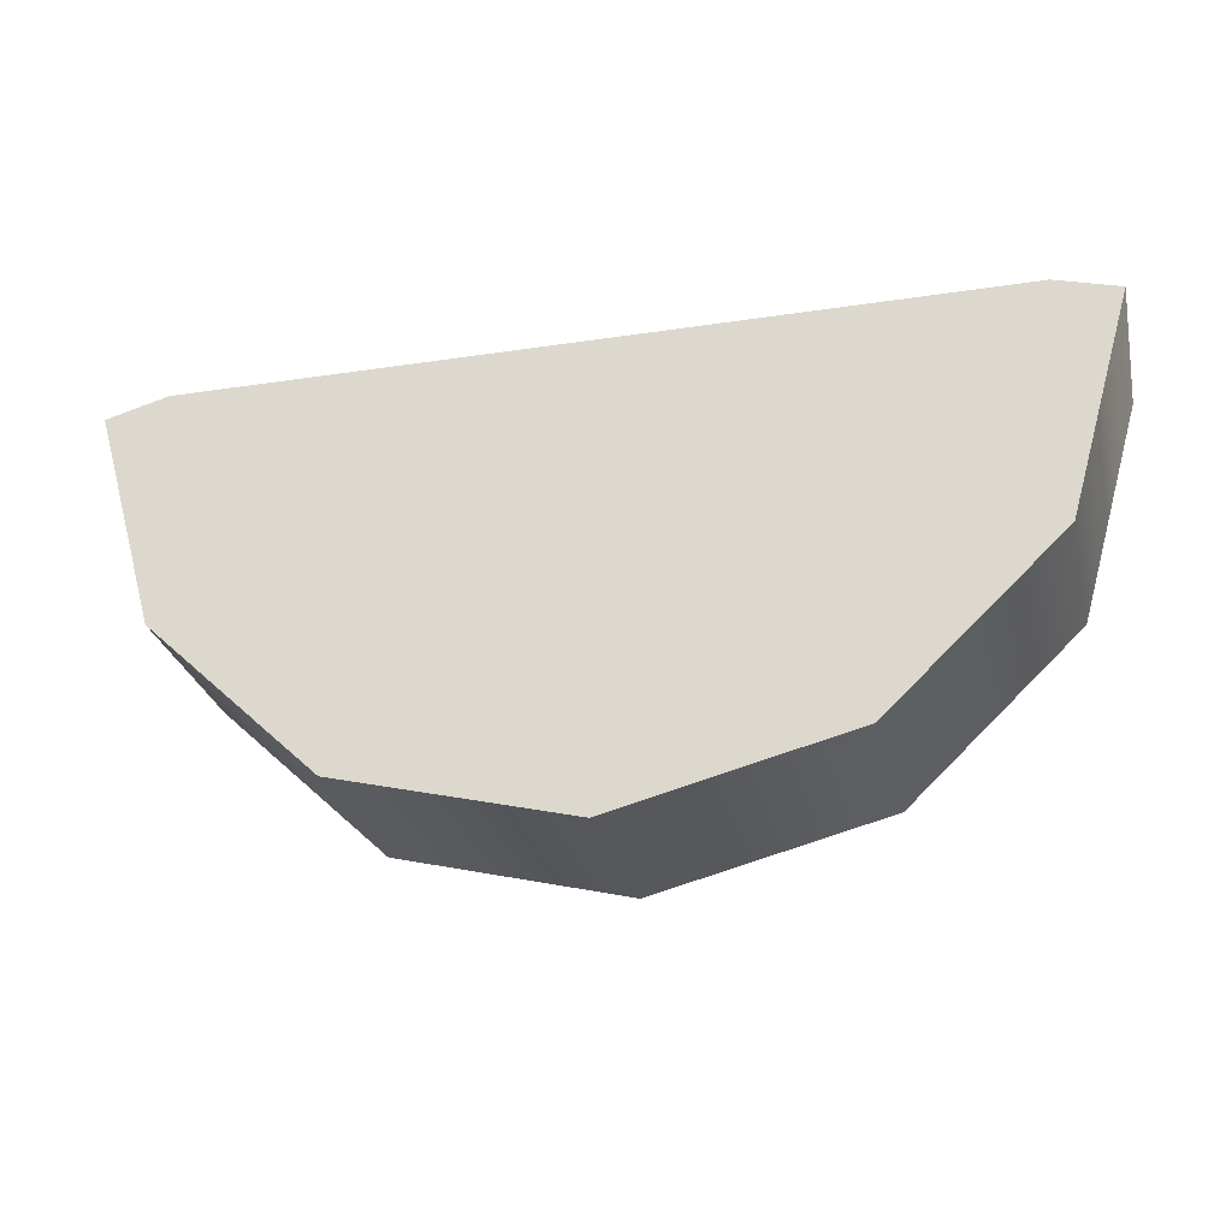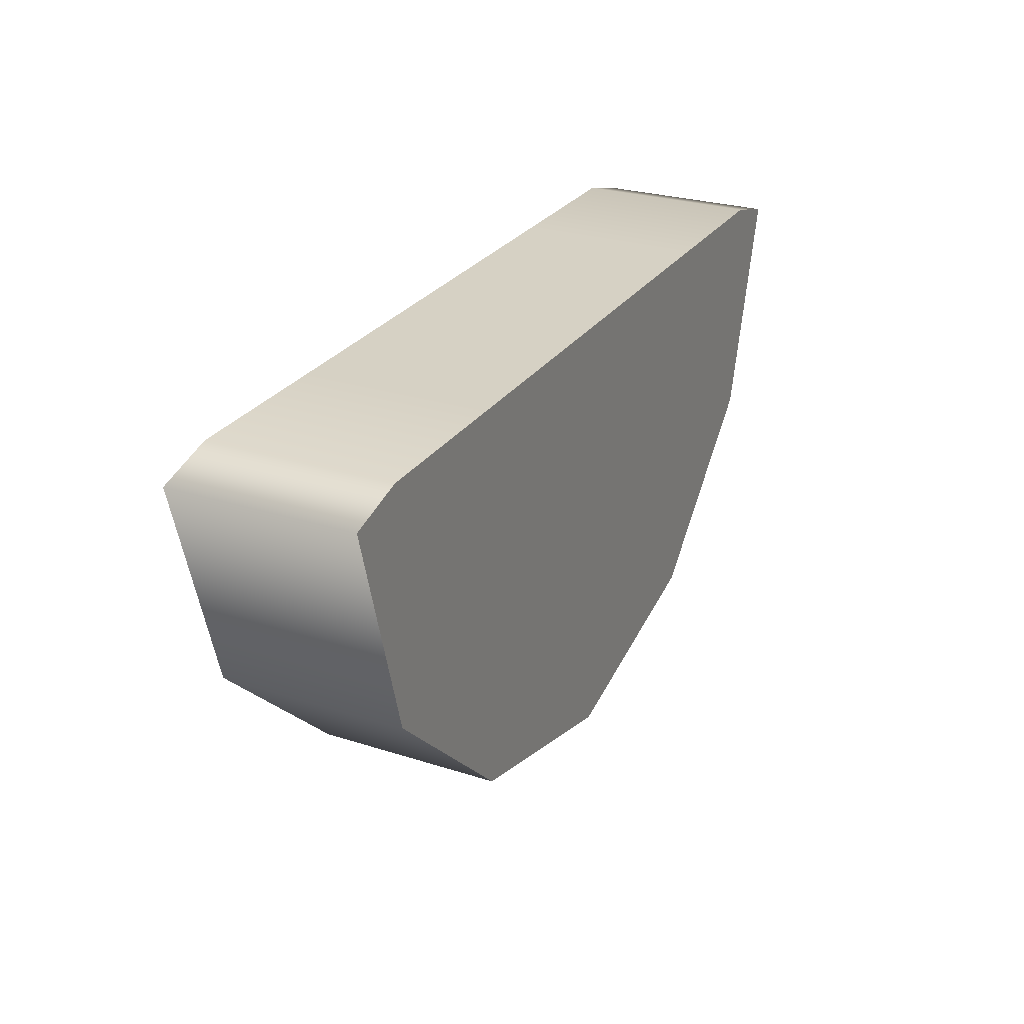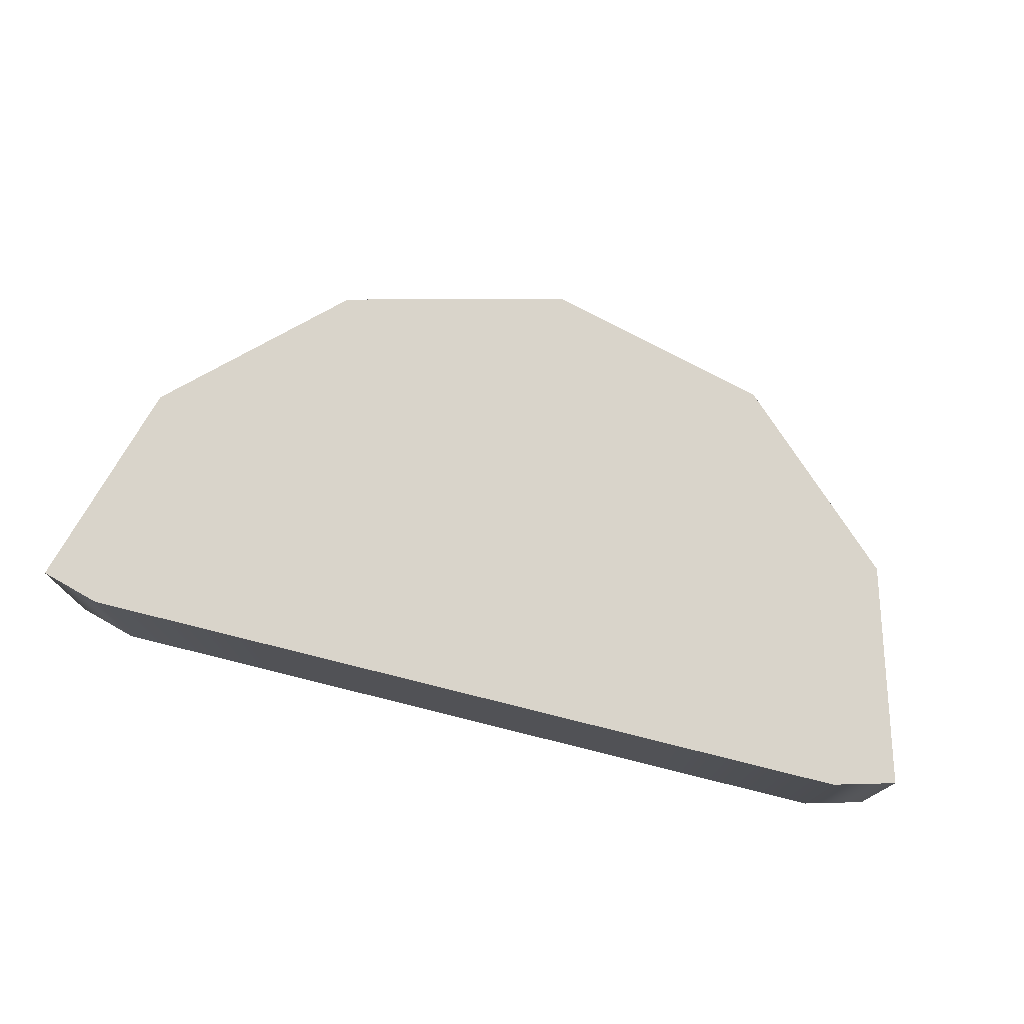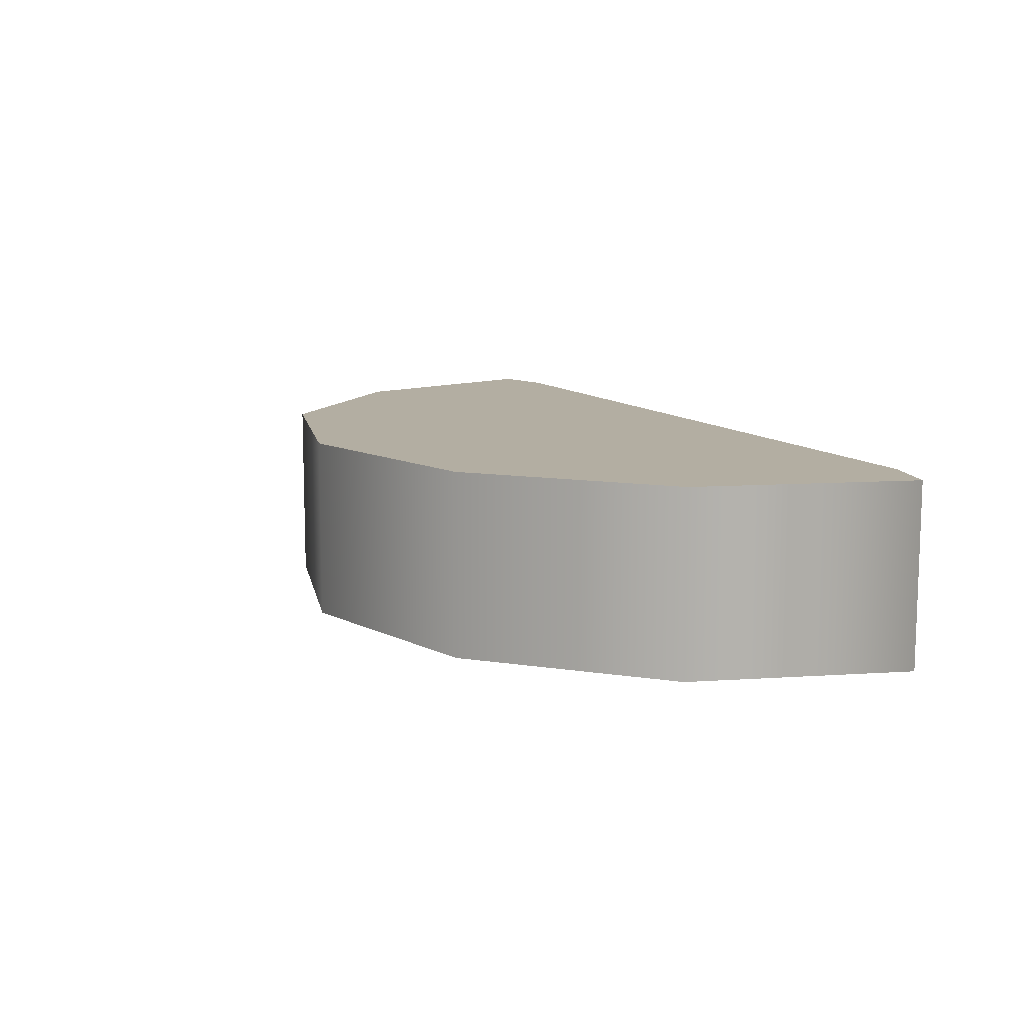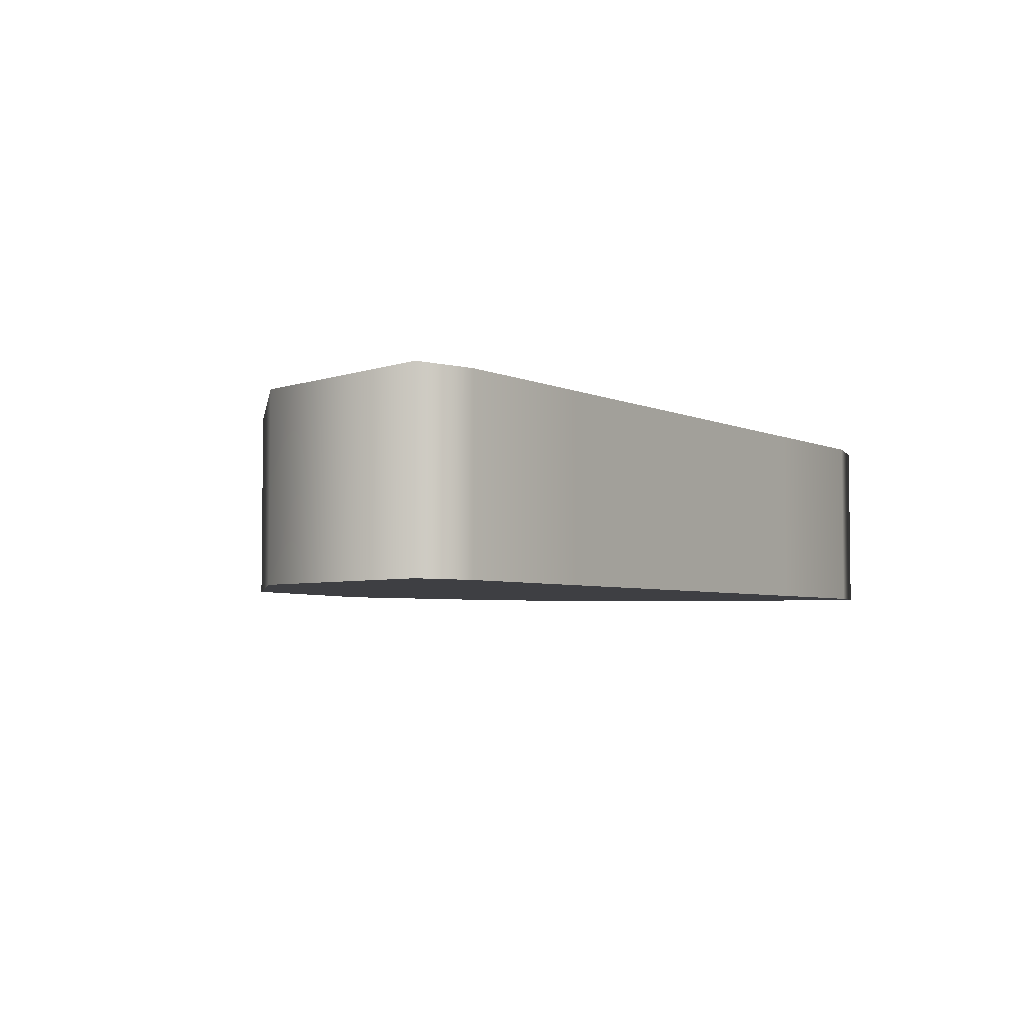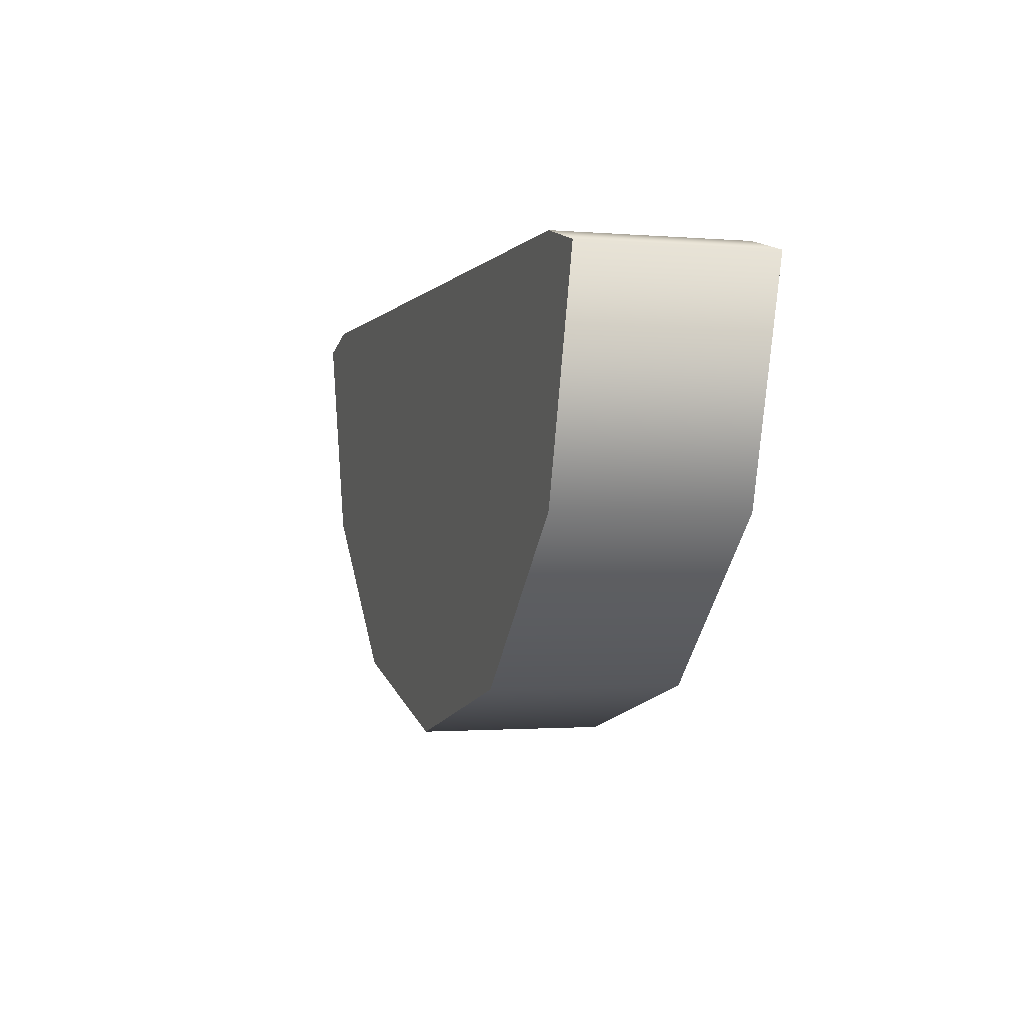
<metadata>
{"format":"obj","ext":"obj","renderer":"f3d","projection":"perspective","resolution":1024,"background":"white","views":[{"elev":-27.5,"azim":-166.9,"up":"+Y"},{"elev":26.8,"azim":116.5,"up":"+Y"},{"elev":74.8,"azim":-166.0,"up":"+Z"},{"elev":10.8,"azim":64.9,"up":"+Z"},{"elev":-4.2,"azim":123.9,"up":"+Z"},{"elev":-1.3,"azim":-107.4,"up":"+Y"}]}
</metadata>
<code>
g Converted object 0(m1)
v 1.188 -7.115 0.9071
v 1.188 -7.115 1.078
v 1.131 -7.316 0.9071
v 1.131 -7.316 1.078
v 0.9755 -7.464 0.9071
v 0.9755 -7.464 1.078
v 0.7631 -7.518 0.9071
v 0.7631 -7.518 1.078
v 0.5508 -7.464 0.9071
v 0.5508 -7.464 1.078
v 0.3954 -7.316 0.9071
v 0.3954 -7.316 1.078
v 0.3385 -7.115 0.9071
v 0.3385 -7.115 1.078
v 0.3954 -7.099 0.9071
v 0.3954 -7.099 1.078
v 0.5508 -7.099 0.9071
v 0.5508 -7.099 1.078
v 0.7631 -7.099 0.9071
v 0.7631 -7.099 1.078
v 0.9755 -7.099 0.9071
v 0.9755 -7.099 1.078
v 1.131 -7.099 0.9071
v 1.131 -7.099 1.078
v 0.7631 -7.115 1.078
v 0.7631 -7.115 0.9071
f 1 3 26
f 2 25 4
f 1 2 3
f 2 4 3
f 3 5 26
f 4 25 6
f 3 4 6
f 3 6 5
f 5 7 26
f 6 25 8
f 5 6 7
f 6 8 7
f 7 9 26
f 8 25 10
f 7 8 10
f 7 10 9
f 9 11 26
f 10 25 12
f 9 10 11
f 10 12 11
f 11 13 26
f 12 25 14
f 11 12 14
f 11 14 13
f 13 15 26
f 14 25 16
f 13 14 15
f 14 16 15
f 15 17 26
f 16 25 18
f 15 16 18
f 15 18 17
f 17 19 26
f 18 25 20
f 17 18 19
f 18 20 19
f 19 21 26
f 20 25 22
f 19 20 22
f 19 22 21
f 21 23 26
f 22 25 24
f 21 22 23
f 22 24 23
f 23 1 26
f 24 25 2
f 23 24 2
f 23 2 1

</code>
